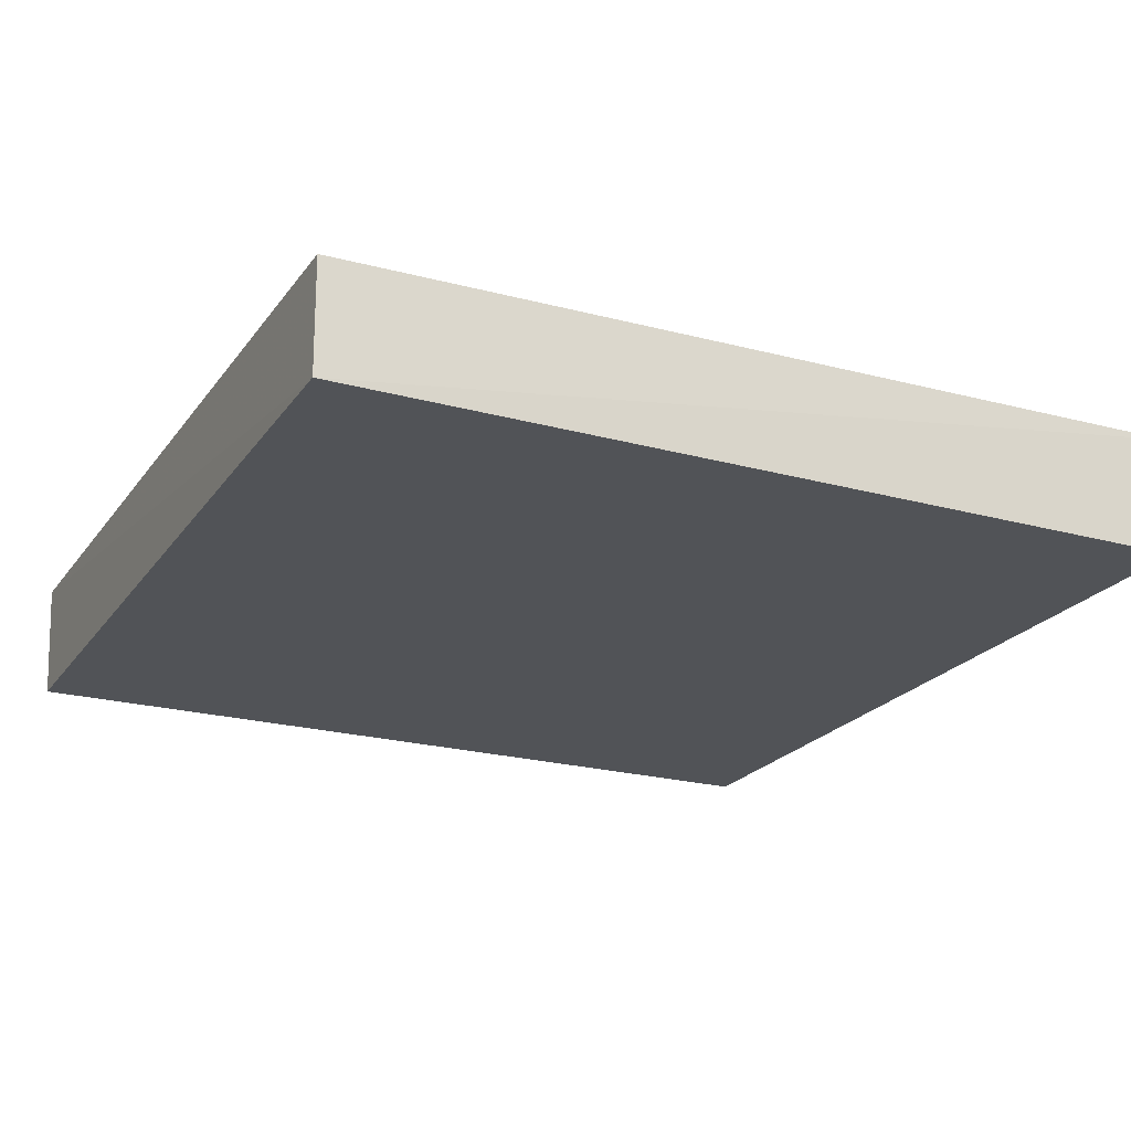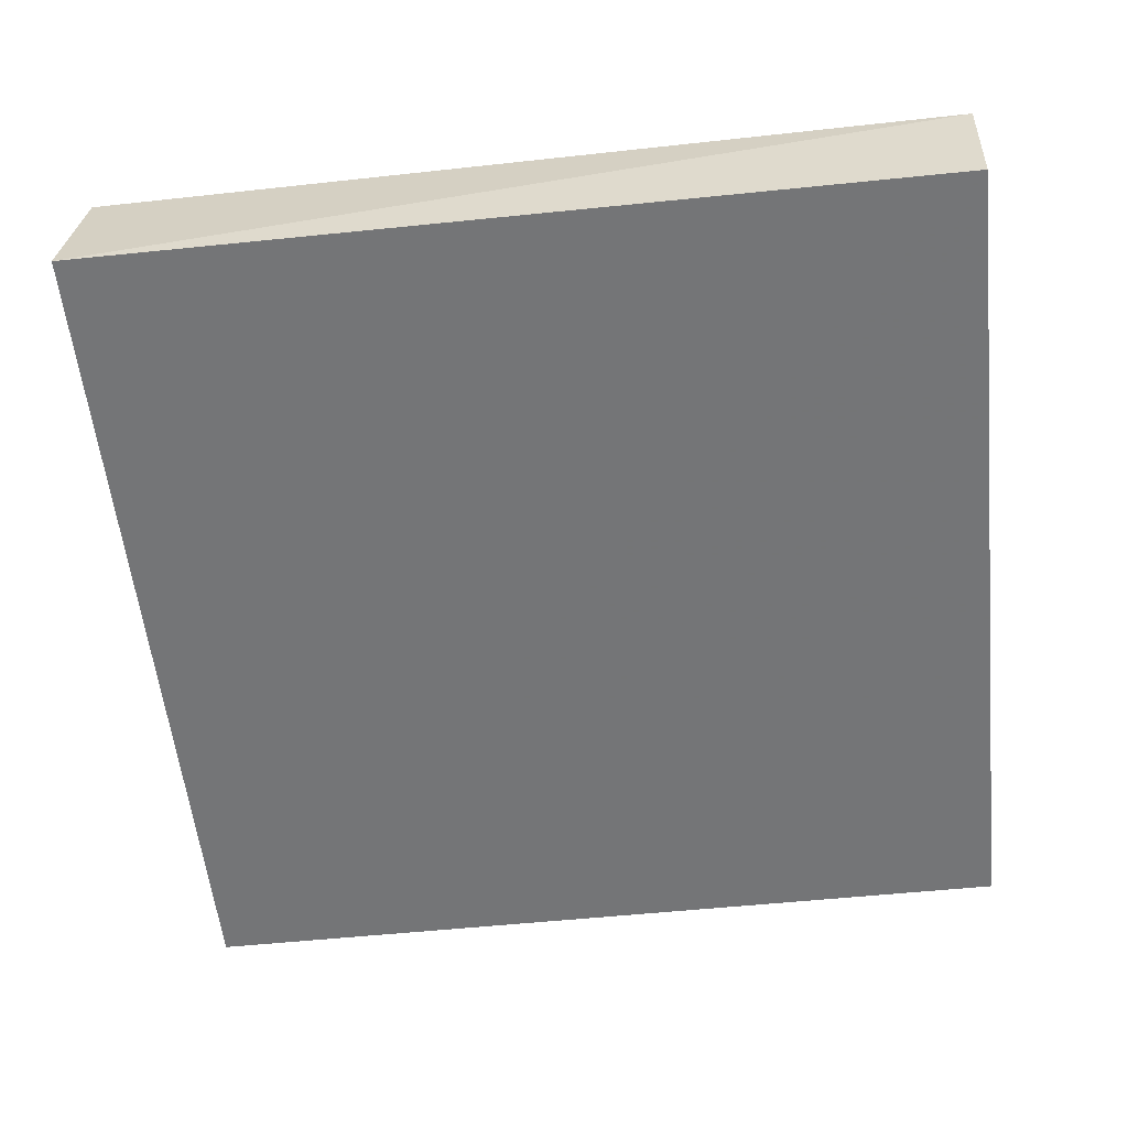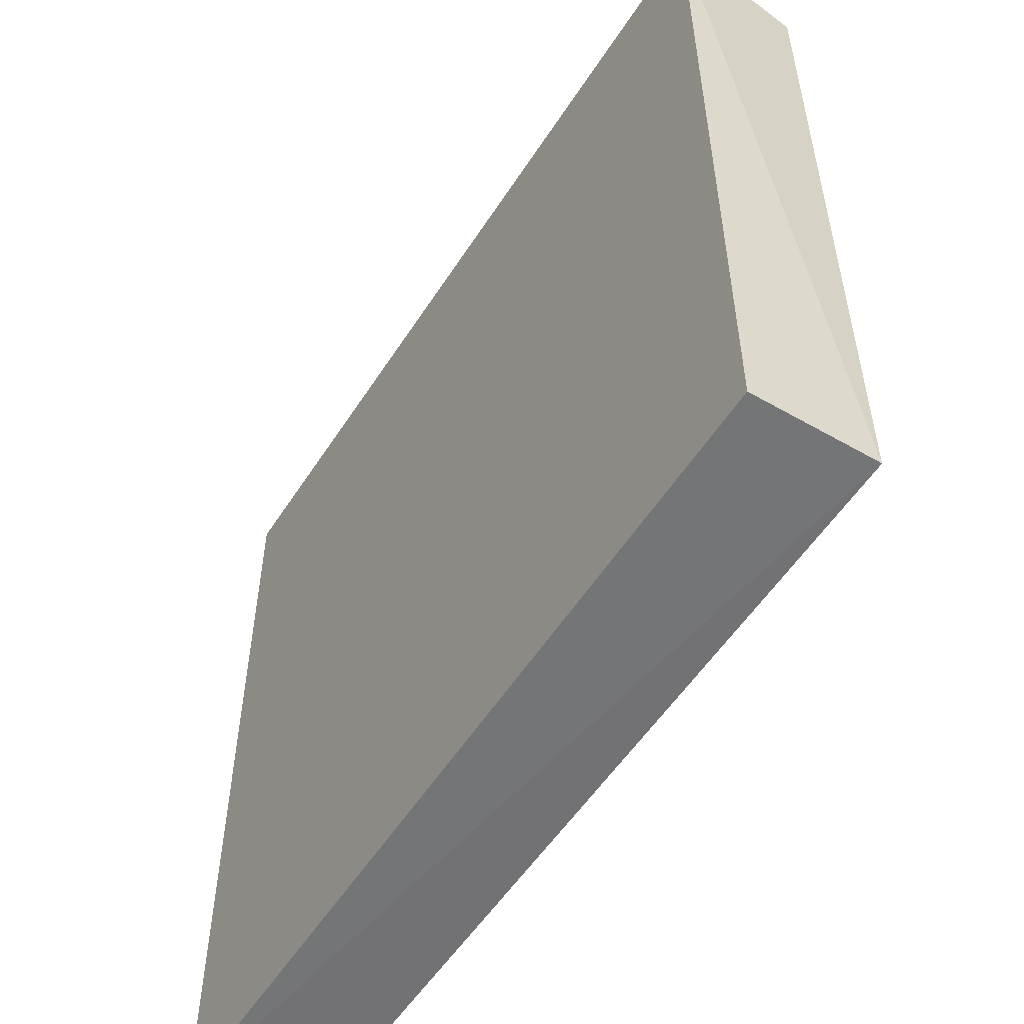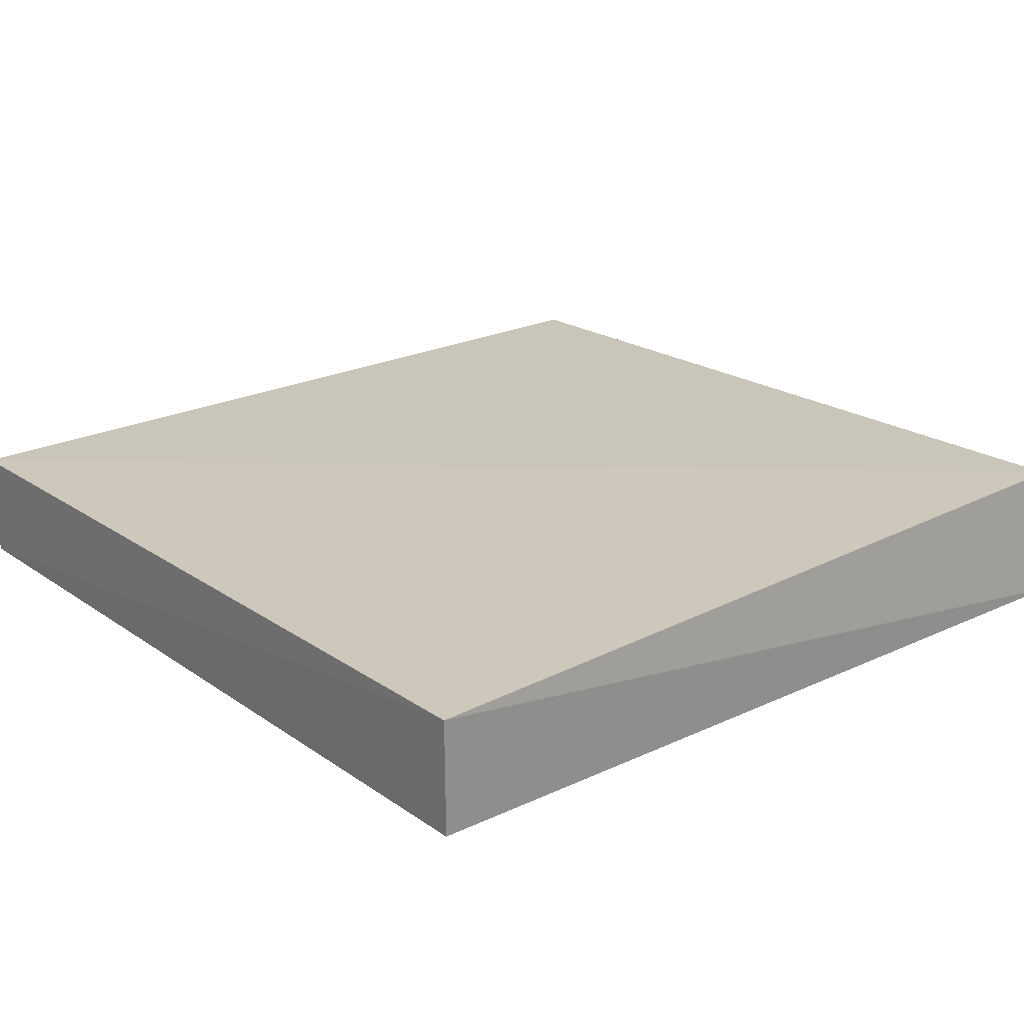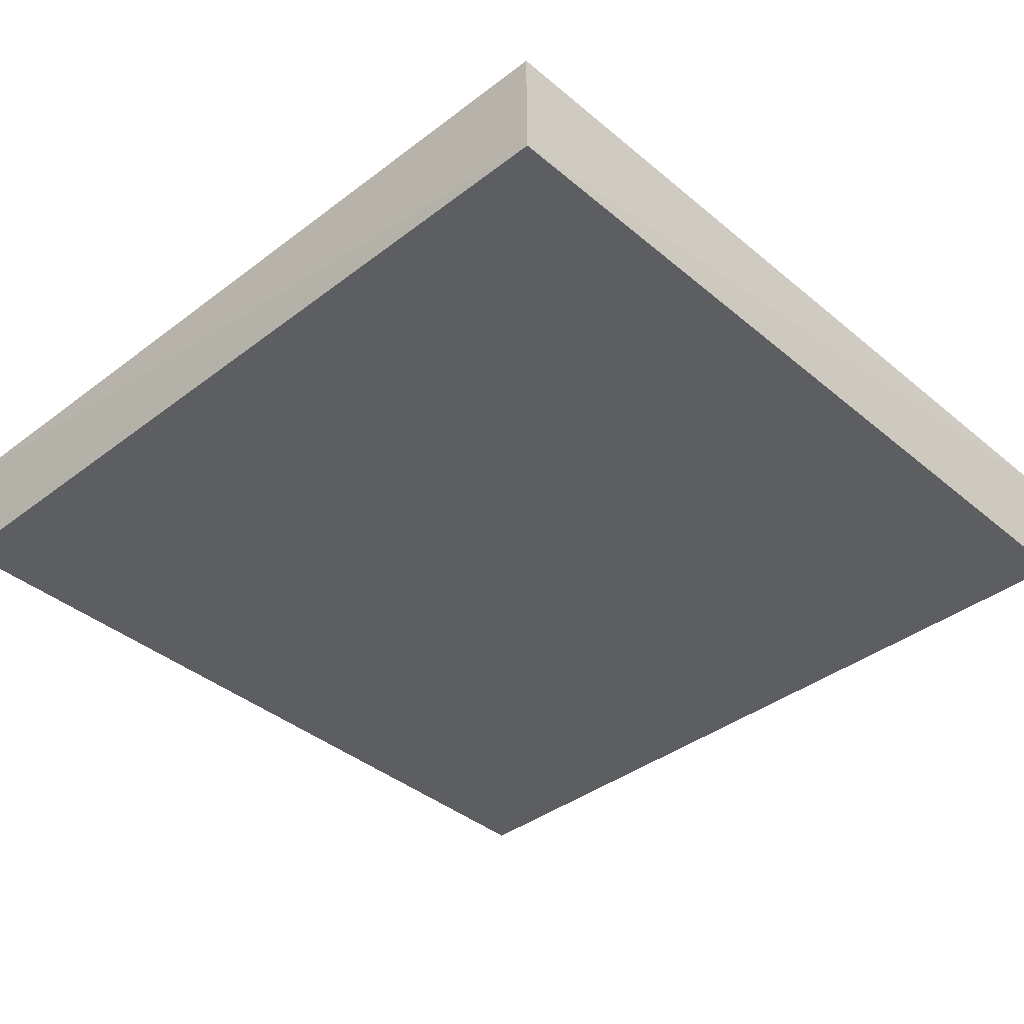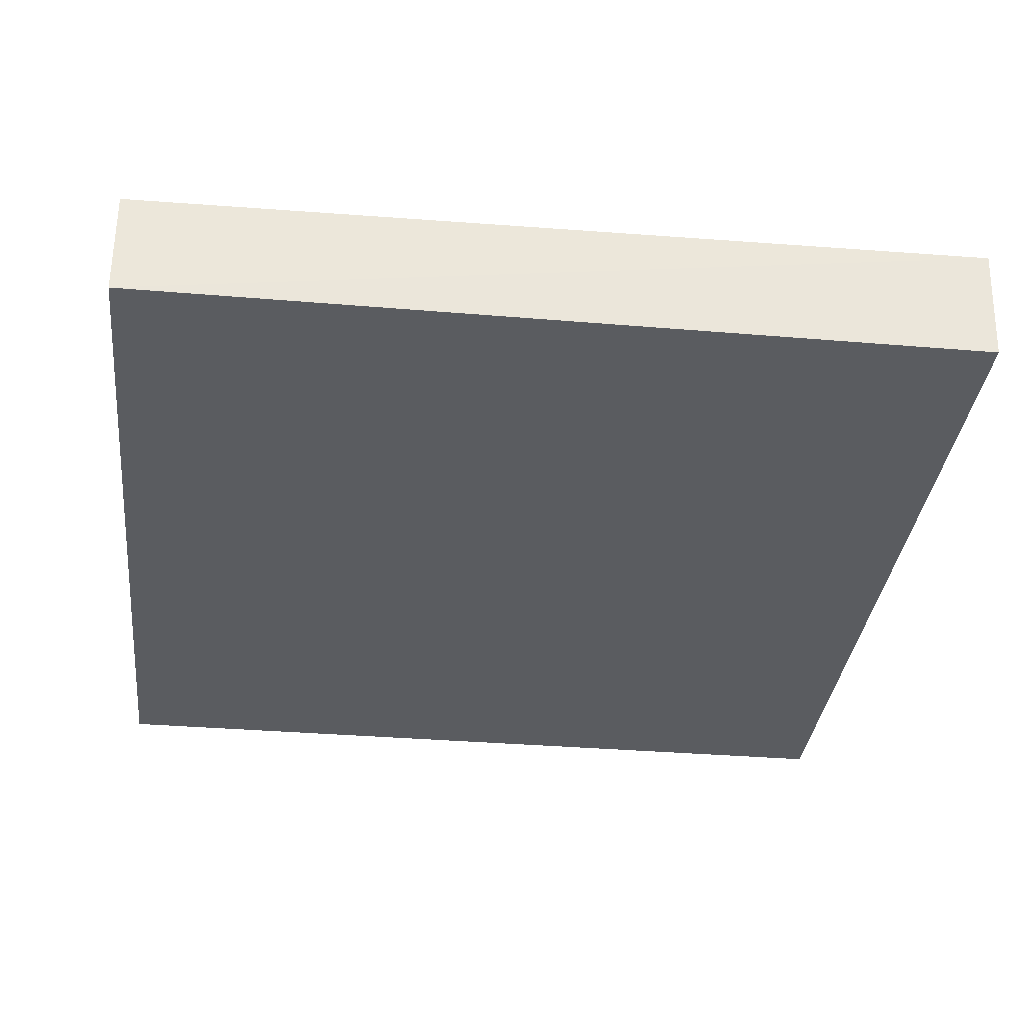
<metadata>
{"format":"obj","ext":"obj","renderer":"f3d","projection":"perspective","resolution":1024,"background":"white","views":[{"elev":-21.9,"azim":-115.7,"up":"+Y"},{"elev":-56.4,"azim":96.1,"up":"+Y"},{"elev":-55.6,"azim":57.7,"up":"+Z"},{"elev":21.7,"azim":-39.5,"up":"+Y"},{"elev":-39.1,"azim":43.7,"up":"+Y"},{"elev":-34.3,"azim":-96.5,"up":"+Y"}]}
</metadata>
<code>
v 0.08698 -0.1282 0.08698
v 0.08916 -0.155 0.08916
v 0.08995 -0.1322 -0.07772
v -0.07716 -0.1336 -0.07716
v -0.07772 -0.1322 0.08995
v 0.08917 -0.1551 -0.07697
v -0.07697 -0.1551 0.08917
v -0.07699 -0.1551 -0.07698
f 2 1 5
f 3 1 2
f 4 8 5
f 3 8 4
f 5 1 4
f 4 1 3
f 5 8 7
f 7 2 5
f 6 8 3
f 3 2 6
f 6 7 8
f 2 7 6

</code>
